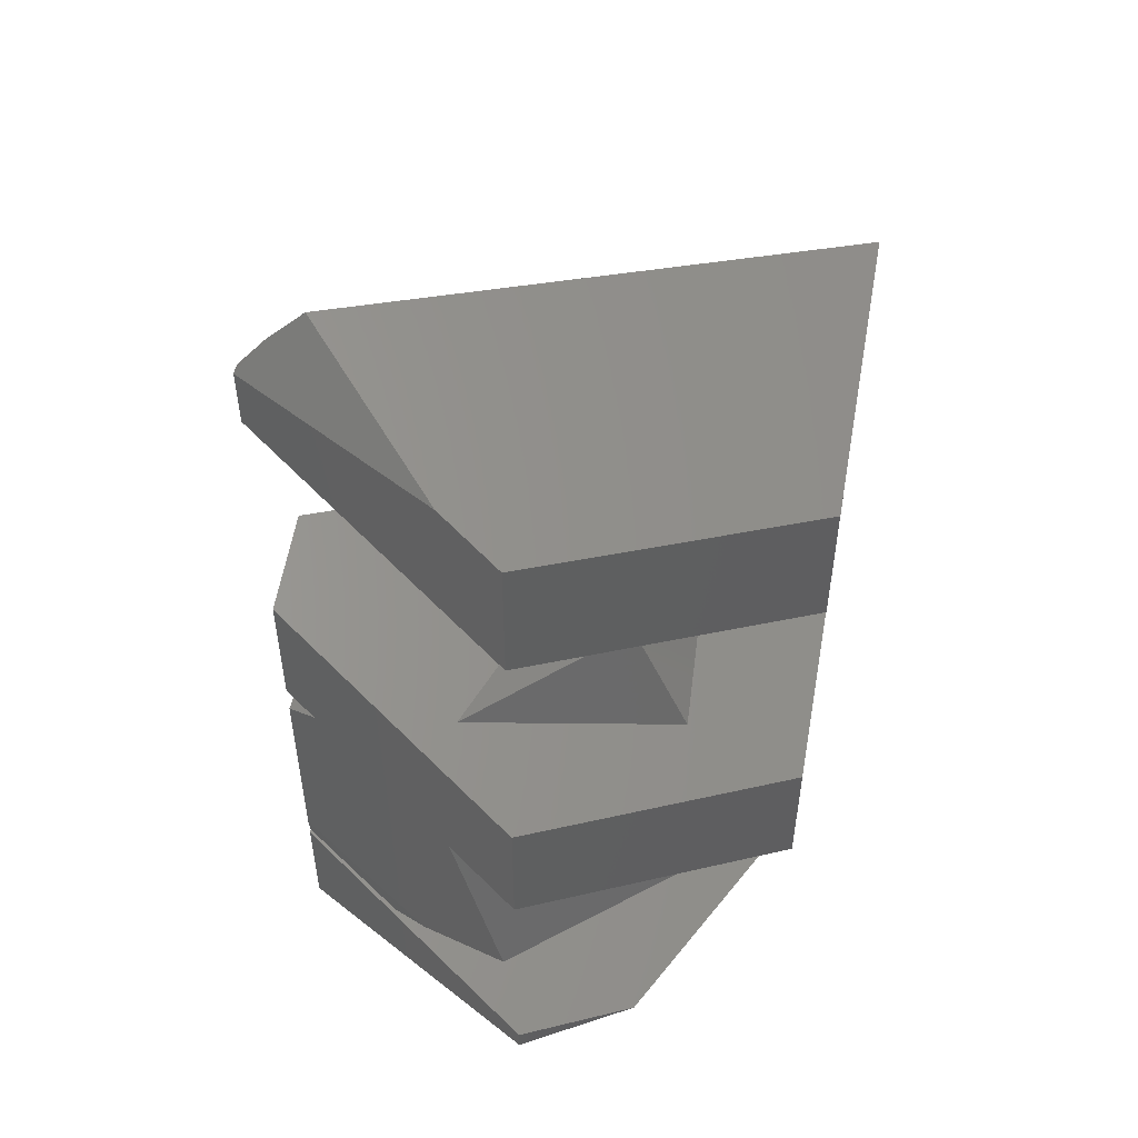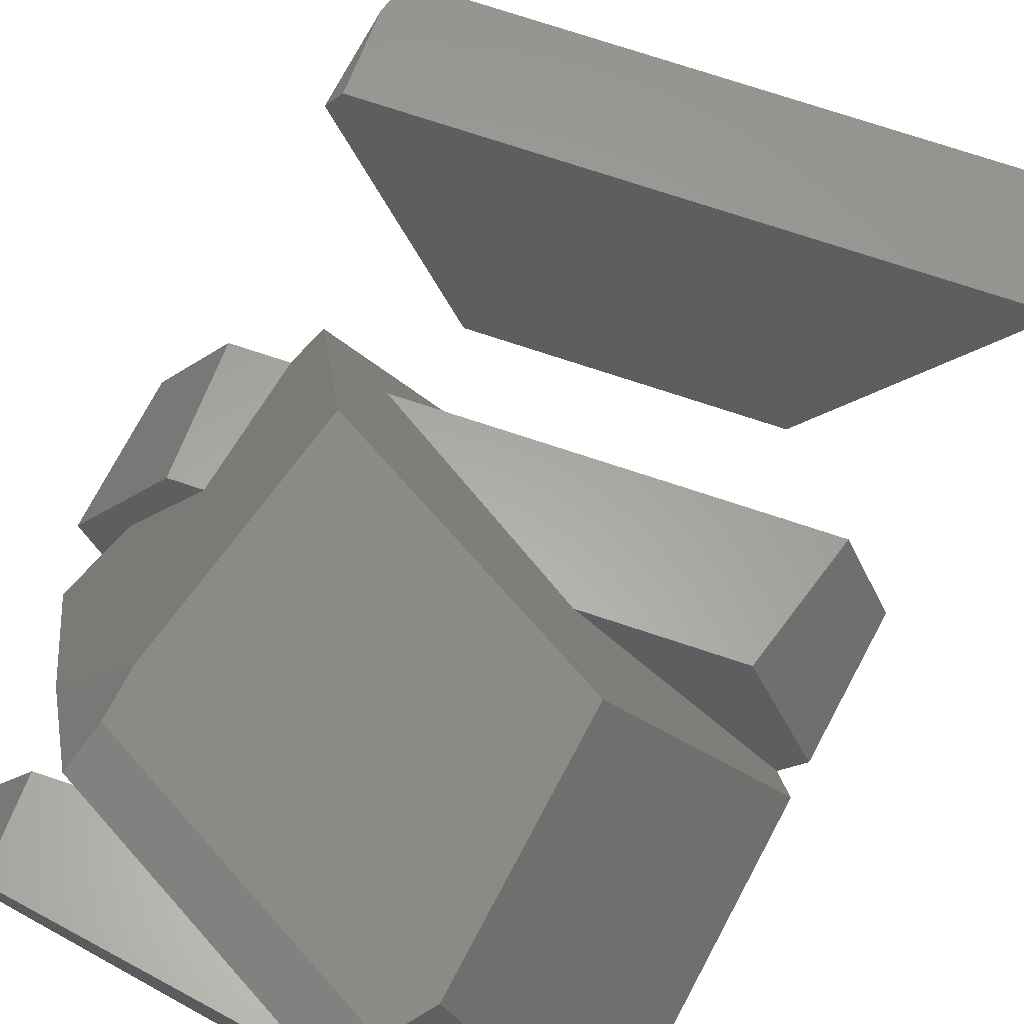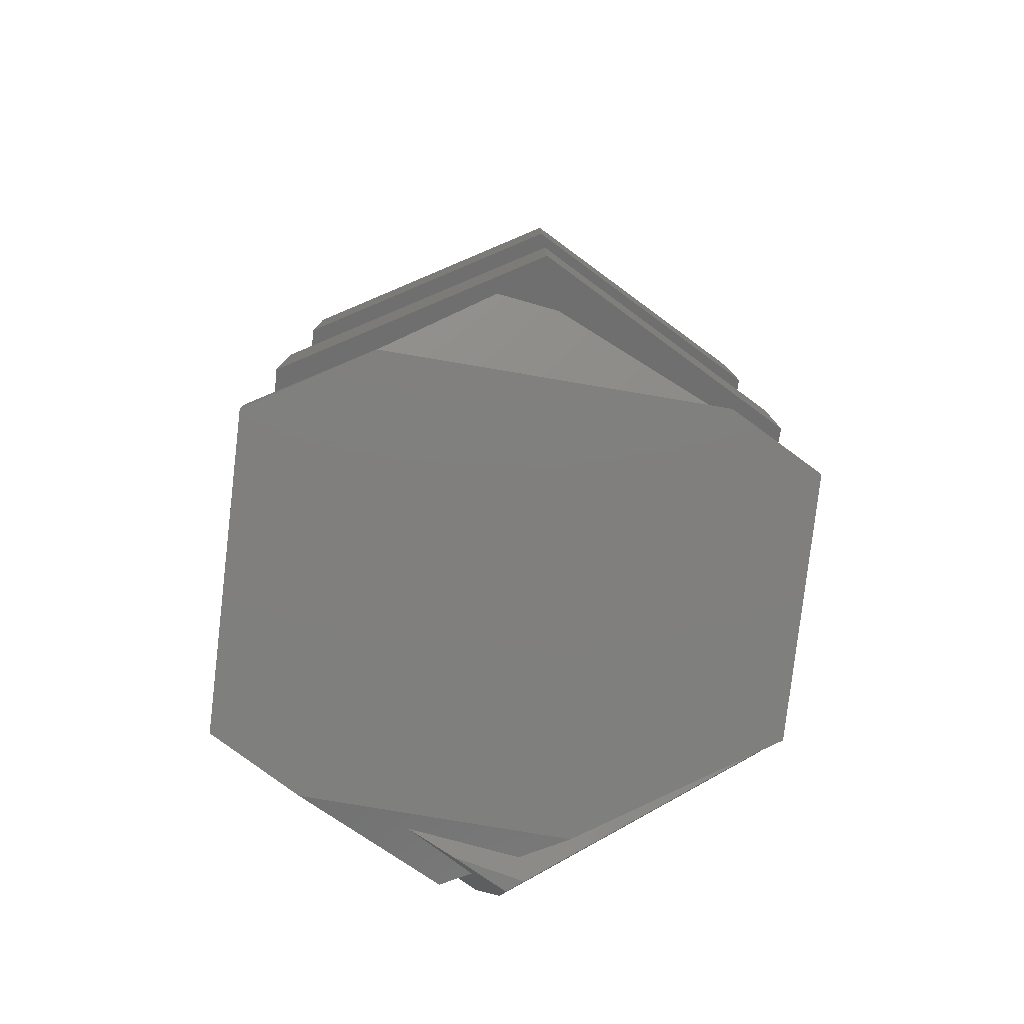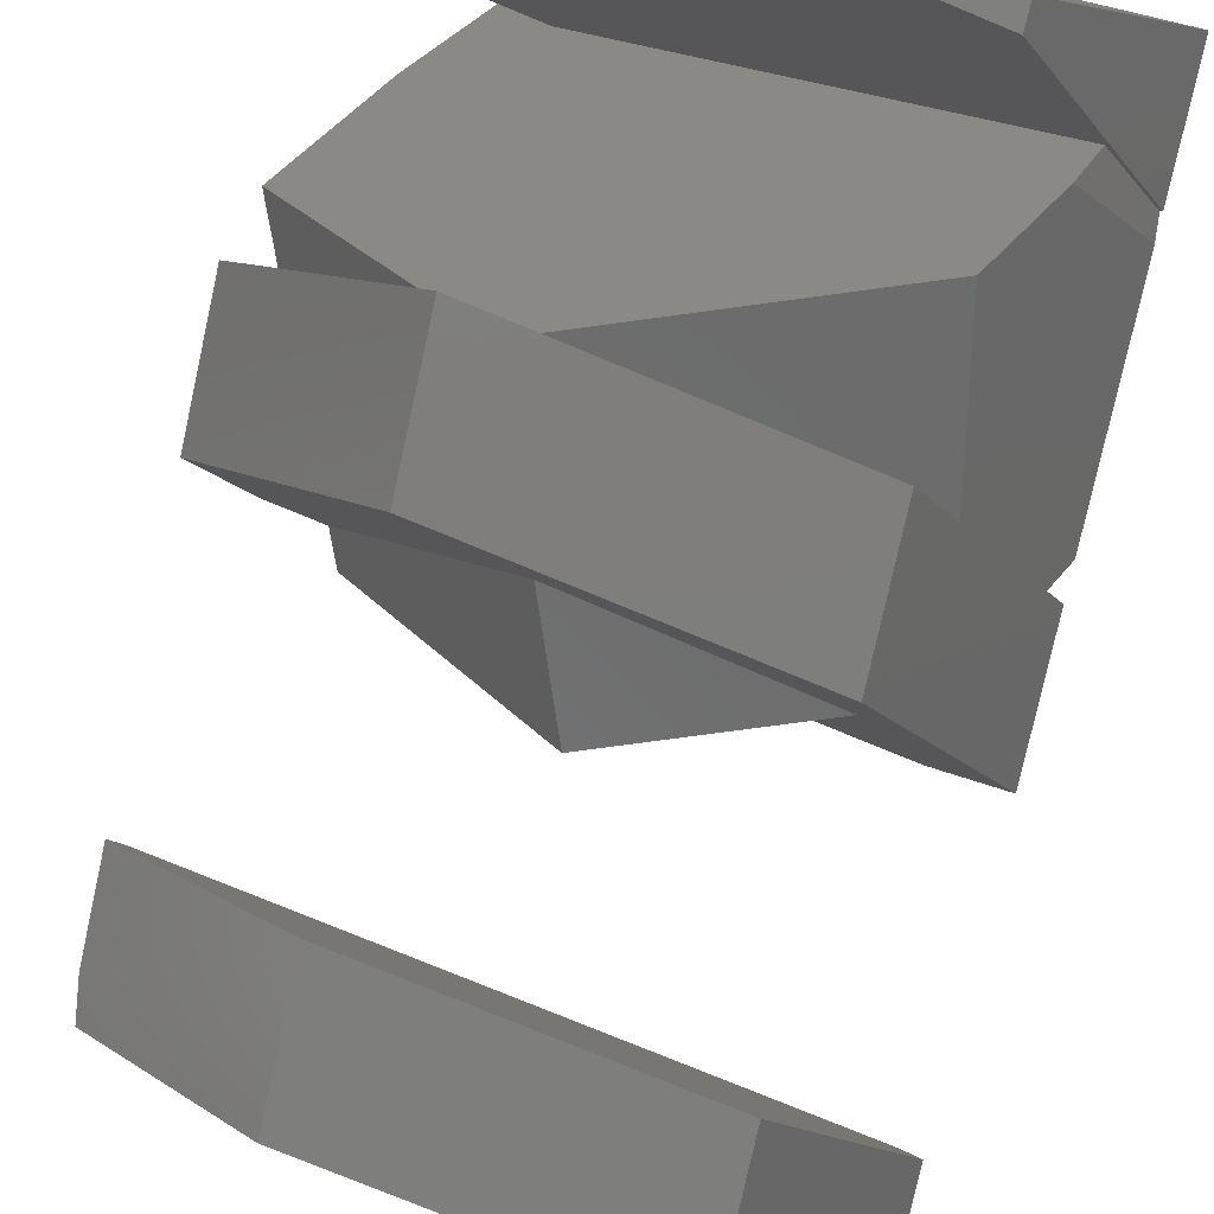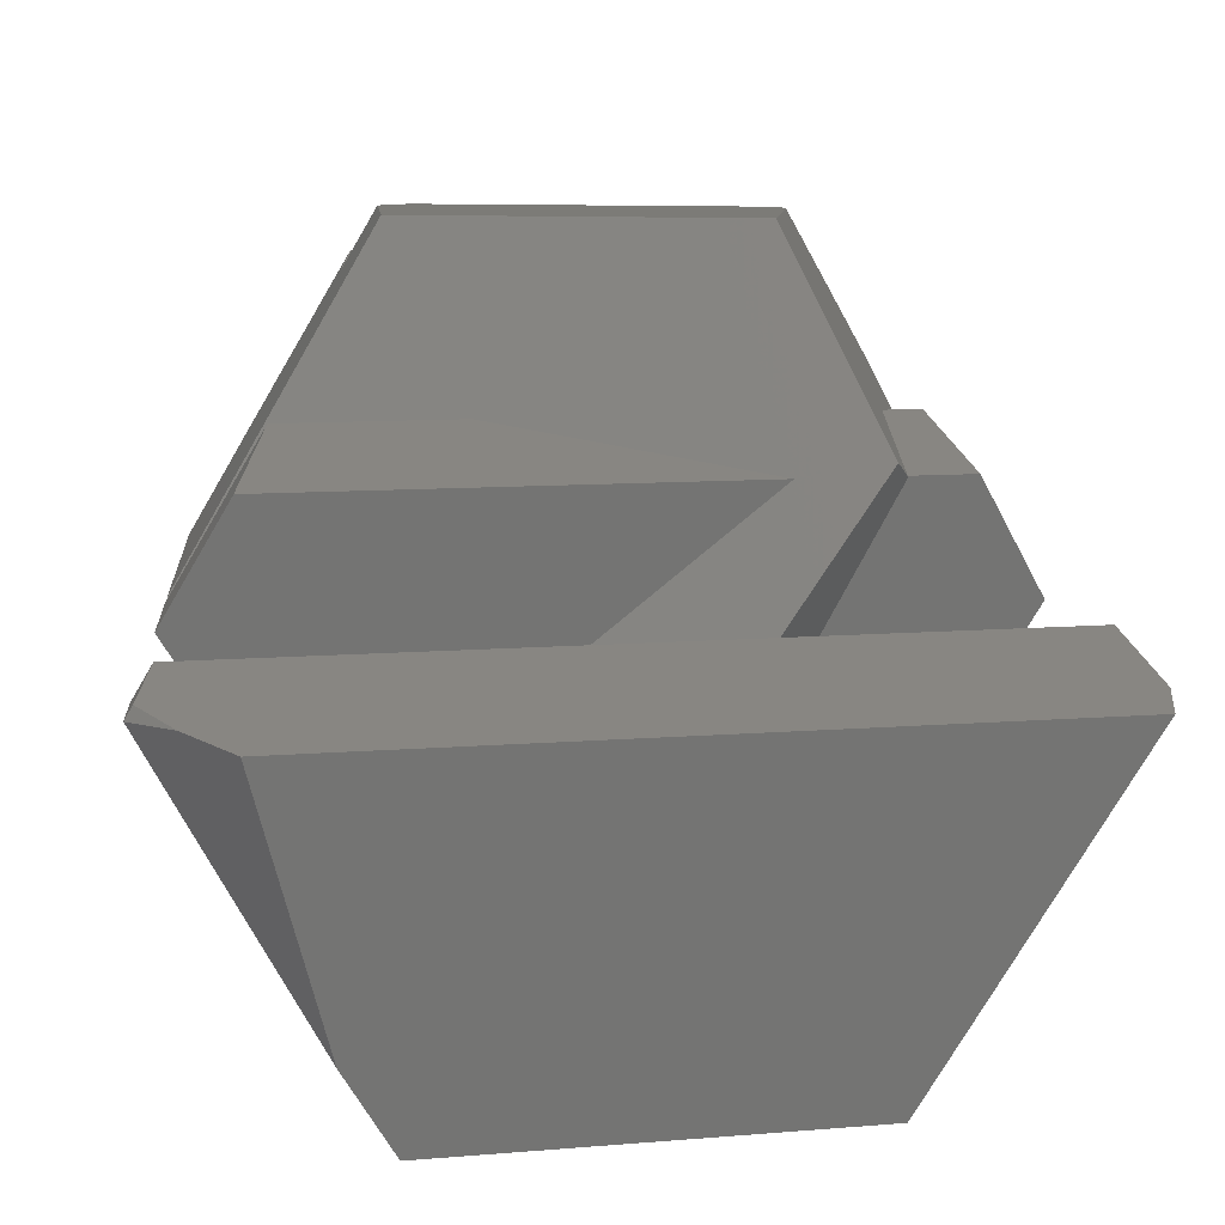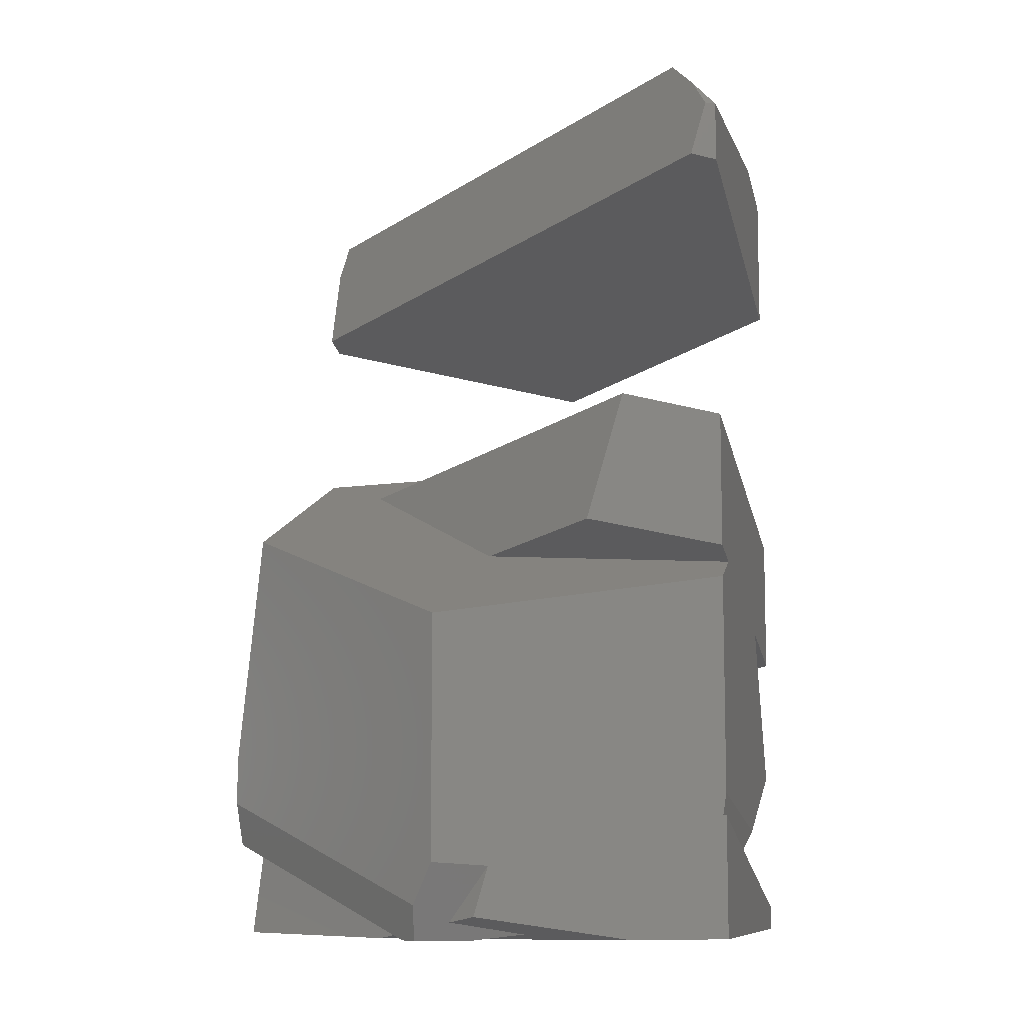
<metadata>
{"format":"stl","ext":"stl","renderer":"f3d","projection":"perspective","resolution":1024,"background":"white","views":[{"elev":52.2,"azim":-19.7,"up":"+Z"},{"elev":76.0,"azim":-151.8,"up":"+Y"},{"elev":-79.4,"azim":23.4,"up":"+Z"},{"elev":-77.9,"azim":167.6,"up":"+Y"},{"elev":8.2,"azim":-4.4,"up":"+Y"},{"elev":-9.2,"azim":-135.1,"up":"+Z"}]}
</metadata>
<code>
# stl→obj: 89 verts, 170 faces
v 2.787 4.441 2.294
v 7 0 0.3426
v 4.436 4.441 2.003
v 5.838 -2.012 0
v -0.4114 -6.062 0
v -5.51 -2.357 1.907
v -3.5 -6.062 0.5446
v -7 0 2.811
v -6.96 0.06966 2.823
v -0.8914 5.218 0
v -4.016 3.65 0.1244
v -2.103 5.218 0.2136
v -5.838 2.012 0
v -3.987 5.218 0.5459
v -3.213 5.218 0.4094
v 4.122 4.985 0
v 1.923 4.579 1.926
v -4.154 4.929 1.668
v 0.802 0.4892 11.03
v -5.781 2.112 12.63
v -3.825 -3.302 10.81
v 2.783 2.112 11.12
v 5.781 2.112 10.59
v 4.6 2.112 10.8
v 4.613 2.091 10.79
v 4.007 0.9096 10.58
v 7 0 9.804
v 3.5 -6.062 8.772
v 1.314 -4.35 9.623
v -3.5 -6.062 10.01
v -7 0 12.27
v 1.039 2.389 10.38
v -2.107 2.888 9.042
v -5.332 2.888 9.61
v 4.64 2.888 7.852
v 5.332 2.888 7.73
v 3.246 -4.748 6.02
v 7 0 6.65
v 3.5 -6.062 5.618
v 5.995 0.6205 6.996
v 2.088 -5.697 5.966
v -3.5 -6.062 6.852
v -4.484 -4.358 7.489
v -5.86 -0.1868 8.867
v -7 0 9.119
v -6.561 -0.7609 8.834
v -5.47 -0.2173 21.4
v 3.5 -6.062 18.23
v 6.875 -0.2173 19.23
v -4.323 -4.637 20
v -3.5 -6.062 19.47
v 3.5 -6.062 15.08
v 6.677 0.5591 16.32
v 7 0 16.11
v -3.5 -6.062 16.31
v -6.677 0.5591 18.68
v -7 0 18.58
v -6.277 0 20.72
v -6.874 0.2186 20
v 7 0 18.38
v 7 0 0
v 4.058 5.095 3.946
v 3.5 6.062 3.136
v 3.5 6.062 4.187
v 3.658 5.789 2.395
v 3.779 5.579 2.215
v 3.711 5.697 2.144
v 5.042 3.391 3.522
v -7 0 20
v -7 0 0
v -7 0 3.323
v -5.517 2.569 7.924
v -7 0 8.38
v -3.5 6.062 7.305
v -3.5 6.062 1.752
v 1.496 6.062 9.124
v 2.667 6.062 9.55
v 2.65 6.062 2.827
v -2.923 6.062 0.7985
v -3.5 -6.062 0
v -5.042 -3.391 2.478
v -3.779 -5.579 3.785
v -3.711 -5.697 3.856
v -2.18 5.697 0
v -3.354 4.594 0
v -2.633 5.753 0
v 4.328 2.394 11.58
v 6.578 0 5.394
v 0.33 -3.302 12.33
f 1 2 3
f 2 1 4
f 1 5 4
f 6 5 1
f 5 6 7
f 8 6 9
f 6 8 7
f 10 11 12
f 11 10 13
f 11 14 15
f 14 11 13
f 16 1 3
f 1 16 17
f 17 16 10
f 17 10 12
f 14 18 15
f 19 20 21
f 20 19 22
f 23 24 25
f 26 23 25
f 23 26 27
f 26 28 27
f 29 28 26
f 29 30 28
f 21 30 29
f 31 21 20
f 21 31 30
f 32 20 22
f 33 20 32
f 20 33 34
f 23 35 24
f 35 23 36
f 37 38 39
f 38 37 40
f 39 41 37
f 42 41 39
f 41 42 43
f 40 36 38
f 36 40 35
f 44 34 33
f 45 44 46
f 44 45 34
f 47 48 49
f 48 50 51
f 48 47 50
f 52 53 54
f 55 53 52
f 55 56 53
f 56 55 57
f 56 58 47
f 53 47 49
f 58 56 59
f 53 49 60
f 47 53 56
f 2 16 3
f 16 2 61
f 27 36 23
f 36 27 38
f 62 63 64
f 63 62 65
f 65 66 67
f 65 62 66
f 66 62 68
f 54 53 60
f 57 59 56
f 59 57 69
f 70 9 13
f 9 70 8
f 13 18 14
f 18 13 9
f 18 9 71
f 18 71 72
f 72 71 73
f 18 74 75
f 74 18 72
f 31 34 45
f 34 31 20
f 64 76 77
f 76 64 74
f 78 64 63
f 64 78 74
f 78 75 74
f 75 78 79
f 57 50 69
f 55 50 57
f 50 55 51
f 7 70 80
f 70 7 8
f 43 73 71
f 43 71 81
f 46 31 45
f 73 43 46
f 30 46 43
f 30 43 42
f 46 30 31
f 82 43 81
f 43 82 83
f 2 4 61
f 28 38 27
f 38 28 39
f 48 60 49
f 60 48 54
f 54 48 52
f 4 16 61
f 10 4 5
f 4 10 16
f 13 5 80
f 5 13 10
f 13 80 70
f 84 85 86
f 7 80 5
f 42 28 30
f 28 42 39
f 55 48 51
f 48 55 52
f 58 50 47
f 50 58 69
f 59 69 58
f 77 62 64
f 62 77 87
f 1 68 88
f 68 1 66
f 81 88 82
f 88 81 1
f 1 81 6
f 66 1 17
f 19 21 89
f 76 33 32
f 74 33 76
f 72 33 74
f 33 72 44
f 62 35 68
f 87 35 62
f 87 24 35
f 24 87 25
f 40 68 35
f 68 40 88
f 65 78 63
f 73 44 72
f 44 73 46
f 17 67 66
f 84 17 12
f 17 84 67
f 12 85 84
f 85 12 11
f 89 21 29
f 41 43 83
f 82 37 41
f 82 41 83
f 37 82 88
f 87 26 25
f 40 37 88
f 85 15 86
f 15 85 11
f 15 79 86
f 18 79 15
f 79 18 75
f 67 78 65
f 84 78 67
f 78 84 79
f 79 84 86
f 6 71 9
f 71 6 81
f 89 26 87
f 26 89 29
f 77 22 87
f 32 77 76
f 77 32 22
f 19 87 22
f 87 19 89

</code>
